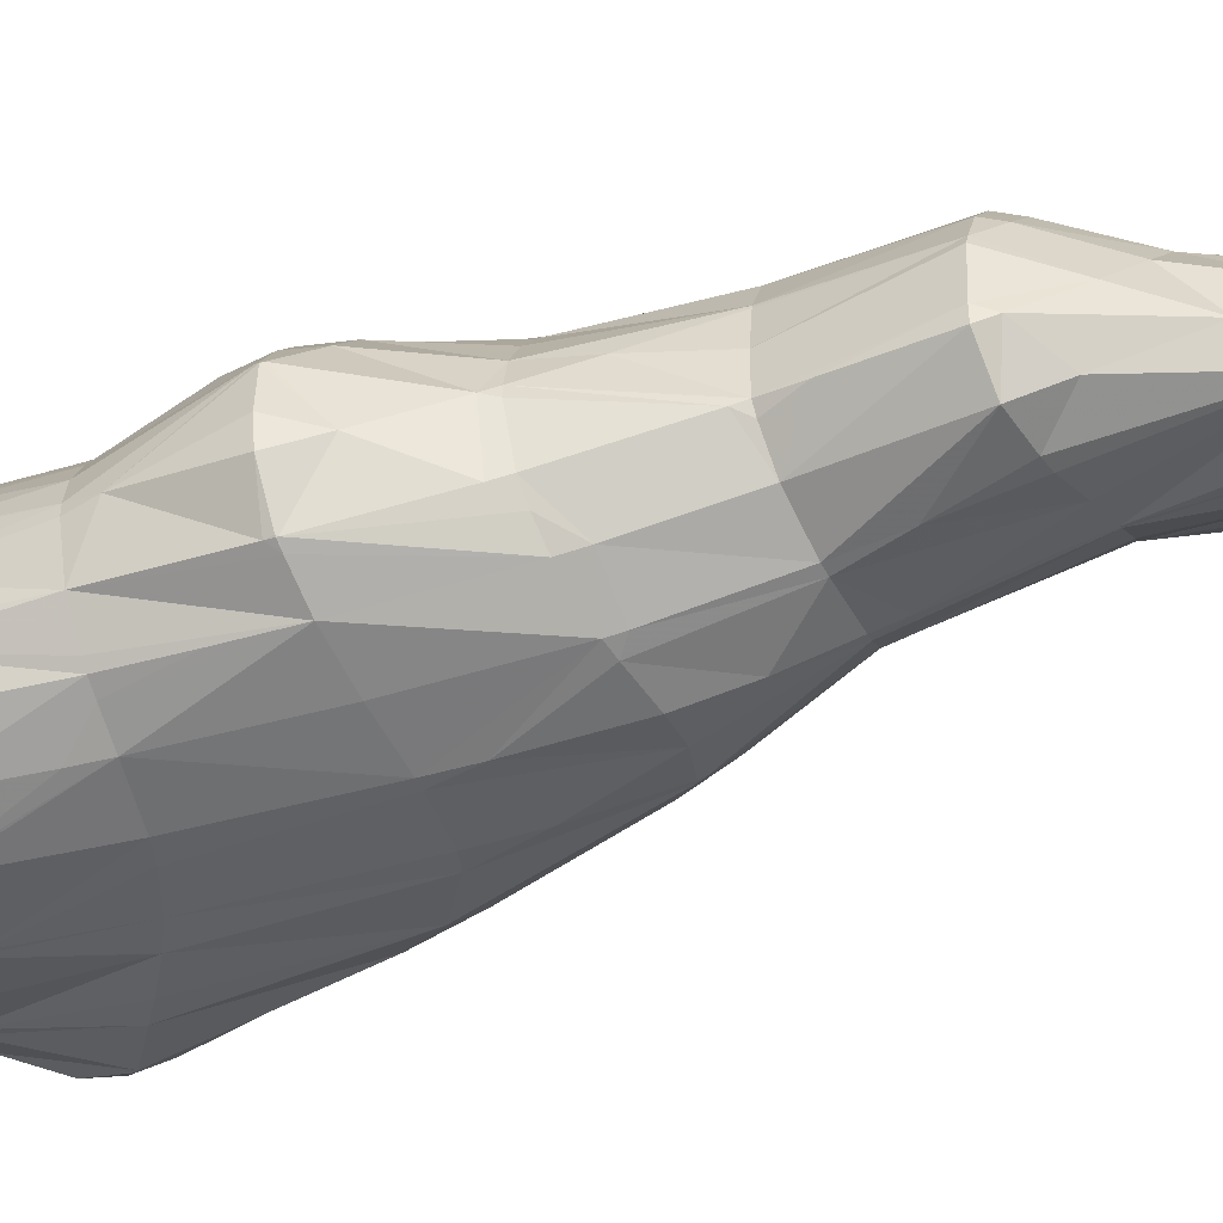
<metadata>
{"format":"obj","ext":"obj","renderer":"f3d","projection":"perspective","resolution":1024,"background":"white","views":[{"elev":-39.9,"azim":99.1,"up":"+Y"}]}
</metadata>
<code>
v 185.1 279.7 124.8
v 184.3 280.1 124.6
v 184.8 279.5 125
v 186.1 278.2 125.4
v 186.5 278.5 124.9
v 187.3 276.8 125.5
v 187.7 277.1 125.1
v 188.6 275.5 125.2
v 188.7 275.5 125.2
v 188.7 275.5 125.2
v 183.3 280.4 124.5
v 181.5 280.3 124.3
v 182.2 279.5 125.1
v 183.3 278.2 125.7
v 184.5 276.9 126
v 185.8 275.6 126
v 187.1 274.3 125.8
v 188.2 273.2 125.1
v 179.8 279.3 124.1
v 180.7 278.3 125
v 181.9 277 125.6
v 183.1 275.7 125.8
v 184.4 274.3 125.8
v 185.7 273 125.5
v 186.6 272.1 124.8
v 179.3 277 124.1
v 179.3 276.9 124.2
v 180.5 275.6 124.7
v 181.7 274.3 124.9
v 183 273 124.8
v 184.7 272.1 124.6
v 183.7 272.3 124.6
v 179.3 276.9 124.1
v 180.1 275.3 124.3
v 181.3 273.9 124.4
v 182.8 272.8 124.5
v 182.5 286 119.6
v 182 286.2 119.5
v 182.2 285.9 119.9
v 183.2 284.5 120.8
v 183.9 284.9 120
v 184.3 283.2 121.5
v 185.1 283.7 120.4
v 185.4 281.8 122
v 186.3 282.3 120.7
v 186.6 280.5 122.4
v 187.4 281 120.9
v 187.8 279.2 122.5
v 188.6 279.6 121.1
v 189.2 277.9 122.2
v 189.7 278.1 121.2
v 190.2 276.9 121.2
v 180 286.2 119.1
v 179.6 286.1 119.1
v 179.7 286 119.3
v 180.6 284.6 120.8
v 181.6 283.3 121.8
v 182.6 282 122.8
v 183.7 280.7 124.1
v 190.3 276.3 121.2
v 190.1 274.3 121.1
v 178 285 118.9
v 178.2 284.7 119.5
v 179.1 283.3 121
v 180.1 282 122.2
v 181.1 280.8 123.6
v 188.9 272.7 121.5
v 189.1 272.8 121
v 188.9 272.7 120.9
v 176.6 283.5 118.9
v 176.7 283.3 119.2
v 177.6 282 120.8
v 178.6 280.7 122
v 179.6 279.5 123.7
v 188.7 272.6 120.9
v 187.1 271.7 120.8
v 176.3 283 119
v 175.8 281.2 119.2
v 176.2 280.7 119.9
v 177.2 279.4 121.2
v 178.2 278.1 122.7
v 184.7 271.5 120.8
v 184.4 271.5 120.8
v 175.8 280.3 119.4
v 176.3 278.3 119.9
v 176.7 276.7 120.3
v 176.8 276.5 120.4
v 178 275.3 121.2
v 179.2 273.9 121
v 179.3 273.7 120.9
v 180.9 272.9 121
v 182.7 272.1 120.9
v 176.8 276.5 120.4
v 177.8 275 120.7
v 179.1 273.8 120.9
v 187.8 283 116.5
v 187.2 283.3 116.5
v 187.5 282.9 117.3
v 188.6 281.6 118.3
v 189.4 282 116.7
v 189.9 280.3 118.5
v 190.7 280.7 116.8
v 191.2 279 118.2
v 191.9 279.4 116.9
v 192.7 277.7 117.1
v 192.8 277.8 116.9
v 192.9 277.5 116.9
v 183 285.8 115.5
v 182.5 285.9 115.4
v 184.5 284.8 116
v 186.1 283.9 116.3
v 190.6 276.5 120.7
v 193.4 275.9 116.8
v 192.3 275.2 118.6
v 193.7 274.2 116.7
v 180 285.7 116.4
v 180.2 285.5 115.1
v 190.5 274 120.4
v 193.6 273.6 116.7
v 192.2 272.7 117.7
v 193 272.2 116.5
v 178.5 284.4 116.2
v 178.7 284.1 115.2
v 190.7 271.4 117.5
v 191.4 270.9 116.2
v 176.8 283.2 118.2
v 177.5 282.2 115.6
v 187.5 271.4 120
v 189.5 270.2 116
v 189.3 270.1 116
v 176.3 280.3 117.2
v 176.8 280.5 116.1
v 176.6 279.9 116.3
v 184.6 271.3 120.4
v 186.4 270 116.5
v 186.5 269.9 116.1
v 176.5 278 117.1
v 176.7 276.2 117.7
v 180.5 272.3 119.5
v 182 271 117.7
v 184 270.3 116.6
v 182.3 270.7 117.2
v 186.3 269.9 116.1
v 176.8 275.9 117.8
v 177.5 274.2 118.2
v 178.7 272.8 118.3
v 180.2 271.7 117.9
v 181.9 270.8 117.3
v 186.4 285.6 111.2
v 185.8 285.9 111.1
v 186 285.4 112.2
v 186.7 284.1 114.6
v 187.8 284.5 111.6
v 189.1 283.3 111.8
v 190.4 282.1 112
v 191.6 280.8 112.1
v 192.8 279.4 112.1
v 193.9 278 112.1
v 194.5 276.8 112
v 183 287.3 110.2
v 181.8 287.7 109.8
v 182.1 286.8 112.4
v 184.7 286.4 110.8
v 194.6 276.2 112
v 194.4 274.2 111.8
v 180.6 287.4 109.6
v 179.7 287 109.5
v 179.8 286.8 110.2
v 180.2 285.6 114.8
v 193.5 272.9 111.5
v 193.2 272.6 111.5
v 178.3 285.4 109.6
v 178.3 285.4 109.7
v 178.6 284.2 114.7
v 192.6 272.3 111.3
v 191.4 271.4 112.4
v 191.4 271.6 111.1
v 178.2 285.3 109.6
v 177.1 283.5 109.9
v 177.3 282.8 113.2
v 189 271 110.9
v 176.1 281.4 110.4
v 176.1 281.3 110.9
v 176.5 280.1 115.6
v 188 270.8 110.9
v 186.5 270 115.6
v 186.2 270.7 111.2
v 176 281.2 110.5
v 175.5 278.8 111.4
v 175.5 278.6 112
v 176 277.3 115.6
v 184.9 270.6 111.5
v 183.2 270.5 112.1
v 175.5 278.5 111.5
v 175.7 276.4 112.7
v 176.1 274.5 113.8
v 176 274.7 113.4
v 177 273.1 115.4
v 178.2 271.8 115.4
v 179.7 270.8 113.4
v 179.9 270.7 113.4
v 182.2 270.4 112.5
v 176.1 274.5 113.5
v 177.1 273 114.1
v 178.3 271.7 114.1
v 192.3 283 106.7
v 191.8 283.3 106.7
v 192.1 282.9 107.6
v 193.2 281.6 108.6
v 193.7 281.8 106.9
v 194.5 280.3 108.5
v 195 280.5 107
v 196.1 279.1 107.2
v 196.1 279.1 107.1
v 196.1 279 107.1
v 186 286.7 105.5
v 186 286.7 105.5
v 186 286.7 105.6
v 187.7 285.9 105.9
v 189.2 284.9 106.3
v 190.7 283.9 106.5
v 195.1 276.5 110.9
v 196.6 277.1 107
v 196.6 275.9 106.9
v 183.6 286.8 105
v 183.3 286.8 105
v 195.5 274 106.9
v 195.7 274.1 106.6
v 195.6 274 106.5
v 180 286.7 108.8
v 181.5 285.6 104.8
v 195.3 273.8 106.4
v 193.9 272.9 106
v 193.6 272.7 108.6
v 178.3 285.4 109.5
v 180.1 283.9 105
v 191.8 272.1 105.2
v 178.2 282.5 107.3
v 179.9 283.6 105
v 178.9 281.9 105.3
v 189.5 271.5 104.4
v 176.2 281.3 110.1
v 178 279.8 105.7
v 189.1 271.5 104.3
v 186.8 271.3 103.9
v 175.7 278.6 111.1
v 177.9 279.7 105.8
v 177.5 277.2 107.2
v 177.7 277.3 106.6
v 177.8 277 106.7
v 183.7 271.5 104.8
v 183.6 271.4 105.1
v 183.6 271.5 104.9
v 186 271.3 104
v 176.2 274.5 113.2
v 178.3 275.6 107.3
v 177.5 273.1 112.6
v 179.3 274.1 107.6
v 178.7 271.8 112.7
v 180.5 273 107.3
v 182 272.1 106.2
v 192.4 282.9 105.9
v 193.8 281.6 105.2
v 195 280.4 105.6
v 196.1 279.1 106.9
v 186 286.7 105.5
v 188 285.8 100.3
v 188.4 285.7 100.4
v 189.9 284.7 100.7
v 191.2 283.6 101
v 192.5 282.3 101.2
v 193.7 281 101.3
v 194.7 279.6 101.4
v 195.2 278.3 101.4
v 195.5 278 102
v 196.2 276.6 105.1
v 184.5 286.8 99.5
v 184.3 286.8 99.44
v 186.5 286.3 99.99
v 195.4 277.8 101.4
v 195.1 275.7 101.1
v 195.2 275.4 101.9
v 195.6 274 106.5
v 182.3 285.8 99.11
v 194.6 274.9 100.9
v 193.9 274.1 100.5
v 181 283.8 99.12
v 192.2 272.9 99.6
v 180.9 283.5 99.15
v 180.3 281.4 99.35
v 191.5 272.8 99.3
v 189.6 271.8 102.7
v 189.8 272.5 98.52
v 178.1 279.8 105.3
v 180.3 280.7 99.44
v 180.3 278.6 99.94
v 180.4 278.6 99.74
v 180.4 278.5 99.76
v 188.2 272.6 98.16
v 186.7 271.9 101.6
v 186.4 273.1 98.23
v 179.1 276 105.2
v 181.2 277.1 99.95
v 180.4 274.8 104.5
v 182.2 275.9 99.94
v 181.7 273.7 104.1
v 183.4 274.8 99.59
v 182.8 272.6 103.8
v 184.7 273.9 98.94
v 186.2 273.1 98.27
v 188.4 285.6 99.49
v 190.6 284.6 95.16
v 190.7 284.5 95.04
v 192.1 283.6 95.32
v 193.4 282.4 95.53
v 194.3 280.9 95.67
v 194.3 280.8 95.68
v 194.8 279.4 99.05
v 184.5 286.7 99.21
v 186.3 285.5 96.45
v 188.5 285 94.64
v 187.3 285 94.41
v 190.6 284.6 95.03
v 194.8 279 95.7
v 195.1 277 96.21
v 195.1 277.2 95.66
v 183.1 285.2 97.83
v 185.1 284.2 94.39
v 185.2 284.2 94.05
v 194.9 276.8 95.57
v 193.9 274.3 99.5
v 194 275.5 95.19
v 181.2 283.7 98.76
v 183.2 282.7 95.06
v 183.9 282.5 93.86
v 192.2 274.5 94.5
v 192.2 273.1 98.97
v 180.9 281.1 98.19
v 183.5 280.6 93.79
v 183 280.3 94.64
v 183.7 280 93.78
v 191.8 274.4 94.35
v 189.7 273.3 96.08
v 189.5 274.4 93.72
v 182 277.6 98.16
v 184.1 279 93.76
v 183.3 276.6 97.44
v 185.2 277.8 93.72
v 184.5 275.5 97.13
v 186.3 276.6 93.66
v 185.6 274.4 97.17
v 187.6 275.6 93.6
v 186.3 273.2 98
v 189.1 274.6 93.66
v 193.1 283.9 89.64
v 192.8 284 89.59
v 194.6 282.9 89.95
v 195.8 281.6 90.22
v 196.4 280.3 90.39
v 189.6 285.4 89.01
v 188.4 285.6 88.83
v 191.3 284.7 89.29
v 196.6 279.9 90.43
v 195.6 277.2 94.21
v 196.8 277.8 90.47
v 196.8 277.2 90.46
v 187.4 285.6 88.64
v 185.9 285.2 88.39
v 185.4 284.3 93.04
v 195.6 275.7 89.96
v 184.6 283.6 88.09
v 184.3 283.1 90.47
v 193.9 275.5 89.22
v 192.7 274.9 92.15
v 193.3 275.5 88.95
v 184.5 283.1 88.03
v 184.7 281.2 87.74
v 184.8 281 87.7
v 191.6 276.1 88.23
v 189.6 274.8 92.62
v 189.7 276.8 87.62
v 185.5 279.9 87.49
v 186.7 278.9 87.32
v 188 277.8 87.32
v 189.6 276.9 87.59
v 193.1 283.9 89.4
v 194.4 282.7 89.01
v 195.6 281.4 89.41
v 189.4 285.1 87.45
v 190.9 284.2 86.29
v 192.2 283.1 85.72
v 193.5 281.9 85.72
v 194.6 280.6 86.27
v 195.7 279.2 87.52
v 196.6 277.6 89.71
v 187.2 285.2 85.11
v 189.1 284.7 82.87
v 188.3 284.9 82.87
v 190.5 283.8 82.77
v 191.8 282.8 82.66
v 192.9 281.6 82.61
v 193.9 280.2 82.66
v 194 279.7 82.65
v 194.7 278.5 84.53
v 195.4 276.6 88.1
v 187.2 285 82.8
v 185.6 284.6 82.62
v 193.4 277.9 81.96
v 193.4 277.7 82.62
v 184.2 282.6 84.44
v 184.1 283.3 82.3
v 184.7 281.2 87.38
v 191.5 277.8 80.7
v 183.8 282.1 81.96
v 184 281.2 81.61
v 184.3 280.8 82.17
v 185.5 280 82.38
v 186.8 279.2 81.68
v 188.1 278.8 79.79
v 188.4 278.7 79.78
v 190.5 278.1 80.22
v 184.3 280.8 81.34
v 185.4 280 80.67
v 186.8 279.3 80.06
v 189.1 284.6 81.55
v 190.7 283.9 79.13
v 192.2 283.1 77.13
v 192.3 283 77.14
v 193.5 281.9 77.07
v 193.7 281.6 77.04
v 194.1 280.4 80.42
v 186.7 284.5 80.25
v 188.5 283.9 77.25
v 190.5 283.6 77.02
v 188.6 283.8 76.95
v 193.8 280.1 76.41
v 193.5 279.6 76.01
v 185.2 283.3 79.84
v 186.9 282.8 77.21
v 188 282.3 75.91
v 192.9 279.6 75.63
v 191.4 278.9 77.54
v 190.7 280.3 74.67
v 184.7 281.1 80.55
v 188.2 282 75.69
v 186.1 280.6 79.19
v 187.3 279.8 78.72
v 189.3 281.2 74.97
v 190.7 280.3 74.66
v 192.3 282.9 77.05
v 193.5 281.8 76.95
v 189.8 283 75.92
v 191 282.1 75.25
v 192.2 281.1 75.11
v 193.3 279.8 75.75
v 188.3 282.1 75.61
v 189.5 281.3 74.84
v 190.7 280.3 74.65
g foo
f 1 2 3
f 1 3 4
f 1 4 5
f 5 4 6
f 5 6 7
f 7 6 8
f 7 8 9
f 10 9 8
f 11 12 13
f 11 13 2
f 2 13 3
f 3 13 14
f 15 4 14
f 4 3 14
f 16 6 15
f 6 4 15
f 17 8 16
f 8 6 16
f 10 8 17
f 10 17 18
f 19 20 13
f 19 13 12
f 21 14 20
f 14 13 20
f 22 15 21
f 15 14 21
f 23 16 22
f 16 15 22
f 24 17 23
f 17 16 23
f 18 17 24
f 18 24 25
f 26 27 20
f 26 20 19
f 28 21 27
f 21 20 27
f 29 22 28
f 22 21 28
f 30 23 29
f 23 22 29
f 31 24 32
f 32 24 30
f 30 24 23
f 31 25 24
f 26 33 27
f 34 28 27
f 34 27 33
f 35 29 28
f 35 28 34
f 36 30 29
f 36 29 35
f 36 32 30
f 37 38 39
f 37 39 40
f 37 40 41
f 41 40 42
f 41 42 43
f 43 42 44
f 43 44 45
f 45 44 46
f 45 46 47
f 47 46 48
f 47 48 49
f 49 48 50
f 49 50 51
f 52 51 50
f 53 54 55
f 53 55 38
f 38 55 39
f 39 55 56
f 57 40 56
f 40 39 56
f 58 42 57
f 42 40 57
f 59 44 58
f 44 42 58
f 2 1 59
f 1 46 59
f 46 44 59
f 48 1 5
f 48 46 1
f 50 5 7
f 50 48 5
f 52 50 60
f 50 7 60
f 7 9 60
f 61 60 9
f 61 9 10
f 62 63 55
f 62 55 54
f 64 56 63
f 56 55 63
f 65 57 64
f 57 56 64
f 66 58 65
f 58 57 65
f 12 11 66
f 11 59 66
f 59 58 66
f 59 11 2
f 67 68 18
f 68 61 18
f 61 10 18
f 69 68 67
f 70 71 63
f 70 63 62
f 72 64 71
f 64 63 71
f 73 65 72
f 65 64 72
f 74 66 73
f 66 65 73
f 66 19 12
f 66 74 19
f 75 67 76
f 67 18 76
f 18 25 76
f 75 69 67
f 70 77 71
f 78 79 77
f 77 79 71
f 71 79 72
f 80 73 79
f 73 72 79
f 81 74 80
f 74 73 80
f 74 26 19
f 74 81 26
f 32 82 31
f 32 83 82
f 82 76 25
f 82 25 31
f 78 84 79
f 85 80 79
f 85 79 84
f 86 87 85
f 85 87 80
f 80 87 81
f 33 26 88
f 26 81 88
f 81 87 88
f 88 34 33
f 88 89 34
f 89 90 34
f 90 91 34
f 91 35 34
f 35 91 36
f 91 92 36
f 92 83 32
f 92 32 36
f 86 93 87
f 94 88 87
f 94 87 93
f 95 89 88
f 95 88 94
f 95 90 89
f 96 97 98
f 96 98 99
f 96 99 100
f 100 99 101
f 100 101 102
f 102 101 103
f 102 103 104
f 104 103 105
f 104 105 106
f 107 106 105
f 108 109 38
f 108 38 37
f 41 110 37
f 110 108 37
f 43 111 41
f 111 110 41
f 98 97 45
f 97 111 45
f 111 43 45
f 99 45 47
f 99 98 45
f 101 47 49
f 101 99 47
f 103 49 51
f 103 101 49
f 51 52 103
f 52 112 103
f 112 105 103
f 107 105 113
f 113 105 114
f 114 105 112
f 115 113 114
f 116 54 53
f 116 53 117
f 53 38 117
f 38 109 117
f 112 52 60
f 60 61 112
f 61 118 112
f 118 114 112
f 115 114 119
f 119 114 120
f 120 114 118
f 121 119 120
f 122 62 54
f 122 54 116
f 117 122 116
f 117 123 122
f 118 61 68
f 68 69 118
f 69 124 118
f 124 120 118
f 121 120 124
f 121 124 125
f 126 70 62
f 126 62 122
f 123 126 122
f 123 127 126
f 128 75 76
f 124 69 75
f 124 75 128
f 124 128 129
f 129 128 130
f 129 125 124
f 126 77 70
f 78 77 126
f 78 126 127
f 78 127 131
f 131 127 132
f 133 131 132
f 134 82 83
f 76 82 128
f 82 134 128
f 134 135 128
f 130 128 135
f 130 135 136
f 131 84 78
f 133 137 131
f 131 137 84
f 84 137 85
f 85 138 86
f 85 137 138
f 139 91 90
f 139 92 91
f 139 140 92
f 134 83 92
f 134 92 140
f 134 140 141
f 141 140 142
f 143 135 134
f 143 134 141
f 143 136 135
f 138 144 93
f 138 93 86
f 93 144 94
f 144 145 94
f 94 145 95
f 145 146 95
f 90 95 139
f 139 95 147
f 147 95 146
f 148 140 139
f 148 139 147
f 148 142 140
f 149 150 151
f 149 151 152
f 149 152 153
f 97 96 152
f 152 96 153
f 153 96 154
f 100 155 96
f 155 154 96
f 102 156 100
f 156 155 100
f 104 157 102
f 157 156 102
f 106 158 104
f 158 157 104
f 159 158 106
f 159 106 107
f 160 161 162
f 109 108 162
f 162 108 160
f 160 108 163
f 151 150 110
f 150 163 110
f 163 108 110
f 152 110 111
f 152 151 110
f 152 111 97
f 113 159 107
f 113 164 159
f 165 164 113
f 165 113 115
f 166 167 168
f 166 168 161
f 161 168 162
f 162 168 169
f 162 117 109
f 162 169 117
f 119 165 115
f 119 170 165
f 171 170 119
f 171 119 121
f 172 173 168
f 172 168 167
f 174 169 173
f 169 168 173
f 169 123 117
f 169 174 123
f 175 176 177
f 175 171 176
f 176 171 125
f 125 171 121
f 172 178 173
f 179 180 178
f 178 180 173
f 173 180 174
f 174 127 123
f 174 180 127
f 176 129 177
f 129 130 177
f 130 181 177
f 176 125 129
f 182 183 180
f 182 180 179
f 132 127 184
f 127 180 184
f 180 183 184
f 184 133 132
f 185 186 187
f 185 181 186
f 186 181 136
f 136 181 130
f 182 188 183
f 189 190 188
f 188 190 183
f 183 190 184
f 137 133 191
f 133 184 191
f 184 190 191
f 191 138 137
f 142 192 141
f 142 193 192
f 186 143 187
f 187 143 192
f 192 143 141
f 186 136 143
f 189 194 190
f 195 191 190
f 195 190 194
f 196 144 138
f 196 138 191
f 196 191 197
f 197 191 195
f 196 145 144
f 196 198 145
f 198 146 145
f 198 199 146
f 199 200 146
f 200 201 146
f 201 147 146
f 147 201 148
f 201 202 148
f 202 193 142
f 202 142 148
f 197 203 196
f 204 198 196
f 204 196 203
f 205 199 198
f 205 198 204
f 205 200 199
f 206 207 208
f 206 208 209
f 206 209 210
f 210 209 211
f 210 211 212
f 212 211 213
f 212 213 214
f 215 214 213
f 216 217 218
f 150 149 218
f 218 149 216
f 216 149 219
f 153 220 149
f 220 219 149
f 154 221 153
f 221 220 153
f 208 207 155
f 207 221 155
f 221 154 155
f 209 155 156
f 209 208 155
f 211 156 157
f 211 209 156
f 213 157 158
f 213 211 157
f 213 158 159
f 213 159 222
f 213 222 215
f 215 222 223
f 224 223 222
f 225 226 161
f 225 161 160
f 218 217 163
f 217 225 163
f 225 160 163
f 218 163 150
f 222 159 164
f 222 164 165
f 222 165 227
f 222 227 224
f 224 227 228
f 229 228 227
f 230 167 166
f 230 166 231
f 166 161 231
f 161 226 231
f 232 227 165
f 232 165 233
f 233 165 170
f 233 170 234
f 229 227 232
f 234 170 171
f 235 172 167
f 235 167 230
f 231 235 230
f 231 236 235
f 234 175 233
f 175 177 233
f 177 237 233
f 234 171 175
f 235 178 172
f 179 178 235
f 179 235 236
f 179 236 238
f 238 236 239
f 240 238 239
f 181 241 177
f 241 237 177
f 242 182 179
f 242 179 238
f 240 242 238
f 240 243 242
f 187 244 185
f 187 245 244
f 244 241 181
f 244 181 185
f 242 188 182
f 189 188 242
f 189 242 243
f 189 243 246
f 246 243 247
f 247 248 246
f 247 249 248
f 250 248 249
f 251 252 253
f 193 252 192
f 252 251 192
f 251 254 192
f 254 245 187
f 254 187 192
f 246 194 189
f 248 195 194
f 248 194 246
f 197 195 248
f 197 248 250
f 197 250 255
f 255 250 256
f 256 257 255
f 256 258 257
f 258 259 257
f 258 260 259
f 200 259 201
f 259 260 201
f 260 261 201
f 252 202 253
f 253 202 261
f 261 202 201
f 252 193 202
f 255 203 197
f 257 204 203
f 257 203 255
f 259 205 204
f 259 204 257
f 259 200 205
f 262 207 206
f 262 206 210
f 262 210 263
f 263 210 212
f 263 212 264
f 264 212 214
f 264 214 265
f 265 214 215
f 266 217 216
f 266 216 267
f 267 216 268
f 268 216 219
f 220 269 219
f 269 268 219
f 221 270 220
f 270 269 220
f 207 262 221
f 262 271 221
f 271 270 221
f 272 262 263
f 272 271 262
f 273 263 264
f 273 272 263
f 274 273 275
f 273 264 275
f 264 265 275
f 223 276 215
f 215 276 265
f 265 276 275
f 276 223 224
f 277 278 226
f 277 226 225
f 217 266 225
f 266 279 225
f 279 277 225
f 279 266 267
f 274 275 280
f 281 280 282
f 280 275 282
f 275 276 282
f 228 283 224
f 224 283 276
f 276 283 282
f 283 228 229
f 226 278 231
f 278 284 231
f 281 282 285
f 286 232 233
f 232 286 283
f 283 286 285
f 285 282 283
f 283 229 232
f 231 284 236
f 284 287 236
f 237 288 233
f 288 286 233
f 287 289 239
f 287 239 236
f 239 290 240
f 239 289 290
f 291 292 293
f 291 288 292
f 292 288 241
f 241 288 237
f 294 243 295
f 295 243 290
f 290 243 240
f 295 296 294
f 295 297 296
f 298 296 297
f 299 300 301
f 244 245 300
f 244 300 299
f 244 299 292
f 292 299 293
f 292 241 244
f 294 247 243
f 296 249 247
f 296 247 294
f 250 249 296
f 250 296 298
f 250 298 302
f 302 298 303
f 303 304 302
f 303 305 304
f 305 306 304
f 305 307 306
f 307 308 306
f 307 309 308
f 253 308 251
f 308 309 251
f 309 310 251
f 300 254 301
f 301 254 310
f 310 254 251
f 300 245 254
f 302 256 250
f 304 258 256
f 304 256 302
f 306 260 258
f 306 258 304
f 308 261 260
f 308 260 306
f 308 253 261
f 311 267 268
f 311 268 269
f 311 269 312
f 312 269 313
f 313 269 314
f 314 269 270
f 271 315 270
f 315 314 270
f 272 316 271
f 316 315 271
f 317 316 318
f 318 316 273
f 273 316 272
f 318 273 274
f 319 278 277
f 319 277 279
f 319 279 320
f 279 267 311
f 279 311 321
f 279 321 320
f 320 321 322
f 323 311 312
f 323 321 311
f 323 312 313
f 317 318 324
f 274 280 325
f 274 325 326
f 274 326 318
f 318 326 324
f 325 280 281
f 327 284 278
f 327 278 319
f 328 327 320
f 327 319 320
f 322 328 320
f 322 329 328
f 326 325 330
f 281 285 331
f 281 331 332
f 281 332 325
f 325 332 330
f 331 285 286
f 333 287 284
f 333 284 327
f 334 333 328
f 333 327 328
f 329 334 328
f 329 335 334
f 336 331 337
f 336 332 331
f 331 286 288
f 331 288 337
f 333 289 287
f 289 333 290
f 290 333 338
f 338 333 334
f 335 339 334
f 339 340 334
f 340 338 334
f 341 340 339
f 342 343 344
f 291 293 343
f 291 343 342
f 291 342 337
f 337 342 336
f 337 288 291
f 338 295 290
f 340 297 295
f 340 295 338
f 298 297 340
f 298 340 341
f 298 341 345
f 345 341 346
f 346 347 345
f 346 348 347
f 348 349 347
f 348 350 349
f 350 351 349
f 350 352 351
f 352 353 351
f 352 354 353
f 299 301 353
f 299 353 354
f 299 354 343
f 343 354 344
f 343 293 299
f 345 303 298
f 347 305 303
f 347 303 345
f 349 307 305
f 349 305 347
f 351 309 307
f 351 307 349
f 353 310 309
f 353 309 351
f 353 301 310
f 355 356 313
f 355 313 314
f 315 357 314
f 357 355 314
f 316 358 315
f 358 357 315
f 359 358 316
f 359 316 317
f 360 361 322
f 360 322 321
f 323 362 321
f 362 360 321
f 313 362 323
f 313 356 362
f 324 359 317
f 324 363 359
f 364 365 326
f 326 365 324
f 324 365 363
f 366 365 364
f 367 368 369
f 367 369 361
f 369 329 361
f 329 322 361
f 364 326 330
f 330 332 364
f 364 332 366
f 366 332 370
f 371 372 369
f 371 369 368
f 369 335 329
f 369 372 335
f 373 374 375
f 373 370 374
f 374 370 336
f 336 370 332
f 371 376 372
f 372 376 335
f 335 376 339
f 339 376 377
f 339 378 341
f 339 377 378
f 379 380 381
f 342 344 380
f 342 380 379
f 342 379 374
f 374 379 375
f 374 336 342
f 378 382 346
f 378 346 341
f 346 382 348
f 382 383 348
f 348 383 350
f 383 384 350
f 350 384 352
f 384 385 352
f 380 354 381
f 381 354 385
f 385 354 352
f 380 344 354
f 386 356 355
f 386 355 357
f 386 357 387
f 387 357 358
f 387 358 388
f 388 358 359
f 389 361 360
f 389 360 362
f 389 362 390
f 356 386 362
f 362 386 390
f 390 386 391
f 392 391 387
f 391 386 387
f 393 392 388
f 392 387 388
f 363 394 359
f 359 394 388
f 388 394 393
f 394 363 365
f 394 365 395
f 395 365 366
f 396 368 367
f 367 361 389
f 367 389 397
f 367 397 396
f 396 397 398
f 399 389 390
f 399 397 389
f 400 390 391
f 400 399 390
f 401 391 392
f 401 400 391
f 402 392 393
f 402 401 392
f 403 402 404
f 402 393 404
f 393 394 404
f 405 404 395
f 404 394 395
f 395 366 370
f 395 370 405
f 406 407 396
f 396 407 368
f 368 407 371
f 406 396 398
f 408 404 409
f 408 403 404
f 375 409 373
f 373 409 405
f 405 409 404
f 405 370 373
f 376 371 410
f 410 371 411
f 411 371 407
f 410 377 376
f 410 412 377
f 412 378 377
f 409 379 408
f 379 381 408
f 381 413 408
f 409 375 379
f 411 414 410
f 415 416 414
f 414 416 410
f 410 416 412
f 382 378 417
f 378 412 417
f 412 416 417
f 417 383 382
f 417 418 383
f 418 419 383
f 419 420 383
f 420 384 383
f 384 420 385
f 420 421 385
f 421 413 381
f 421 381 385
f 415 422 416
f 423 417 416
f 423 416 422
f 424 418 417
f 424 417 423
f 424 419 418
f 425 398 397
f 425 397 399
f 425 399 426
f 426 399 427
f 427 399 428
f 428 399 400
f 401 429 400
f 429 428 400
f 430 429 431
f 431 429 402
f 402 429 401
f 431 402 403
f 432 407 406
f 398 425 406
f 406 425 432
f 432 425 433
f 434 435 426
f 435 433 426
f 433 425 426
f 434 426 427
f 430 431 436
f 431 403 436
f 436 403 437
f 437 403 408
f 438 411 407
f 438 407 432
f 439 438 433
f 438 432 433
f 435 439 433
f 435 440 439
f 441 442 443
f 441 437 442
f 442 437 413
f 413 437 408
f 438 414 411
f 414 438 415
f 415 438 444
f 444 438 439
f 440 445 439
f 445 446 439
f 446 444 439
f 445 447 446
f 445 448 447
f 419 447 420
f 447 448 420
f 448 449 420
f 442 421 443
f 443 421 449
f 449 421 420
f 442 413 421
f 444 422 415
f 446 423 422
f 446 422 444
f 447 424 423
f 447 423 446
f 447 419 424
f 450 427 428
f 450 428 429
f 450 429 451
f 451 429 430
f 452 435 434
f 427 450 434
f 434 450 452
f 452 450 453
f 454 453 451
f 453 450 451
f 436 455 430
f 430 455 451
f 451 455 454
f 455 436 437
f 456 440 435
f 456 435 452
f 457 456 453
f 456 452 453
f 458 457 454
f 457 453 454
f 443 458 441
f 441 458 455
f 455 458 454
f 455 437 441
f 456 445 440
f 457 448 445
f 457 445 456
f 458 449 448
f 458 448 457
f 458 443 449
g

</code>
